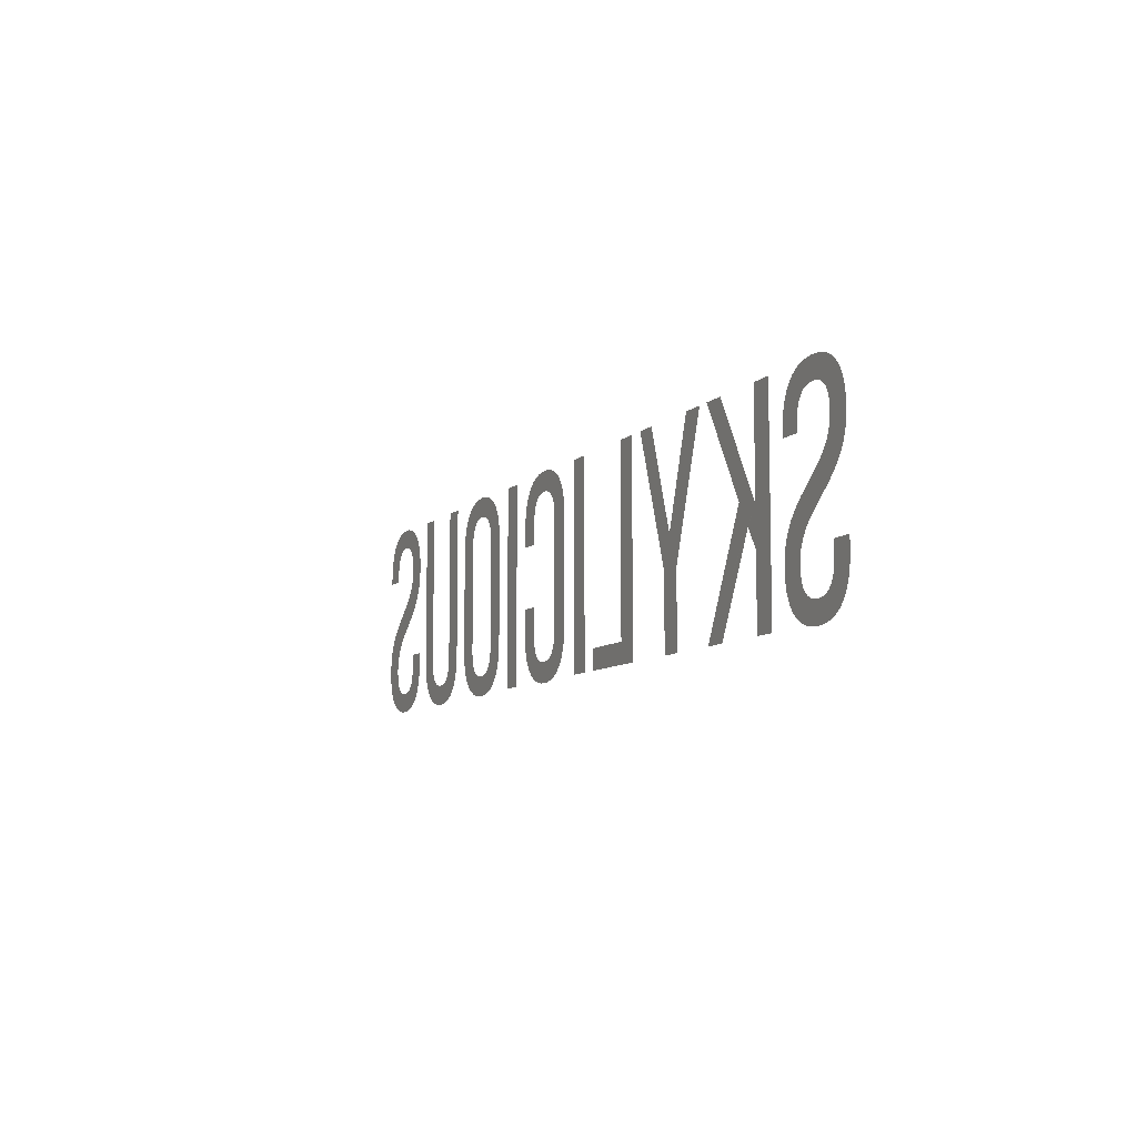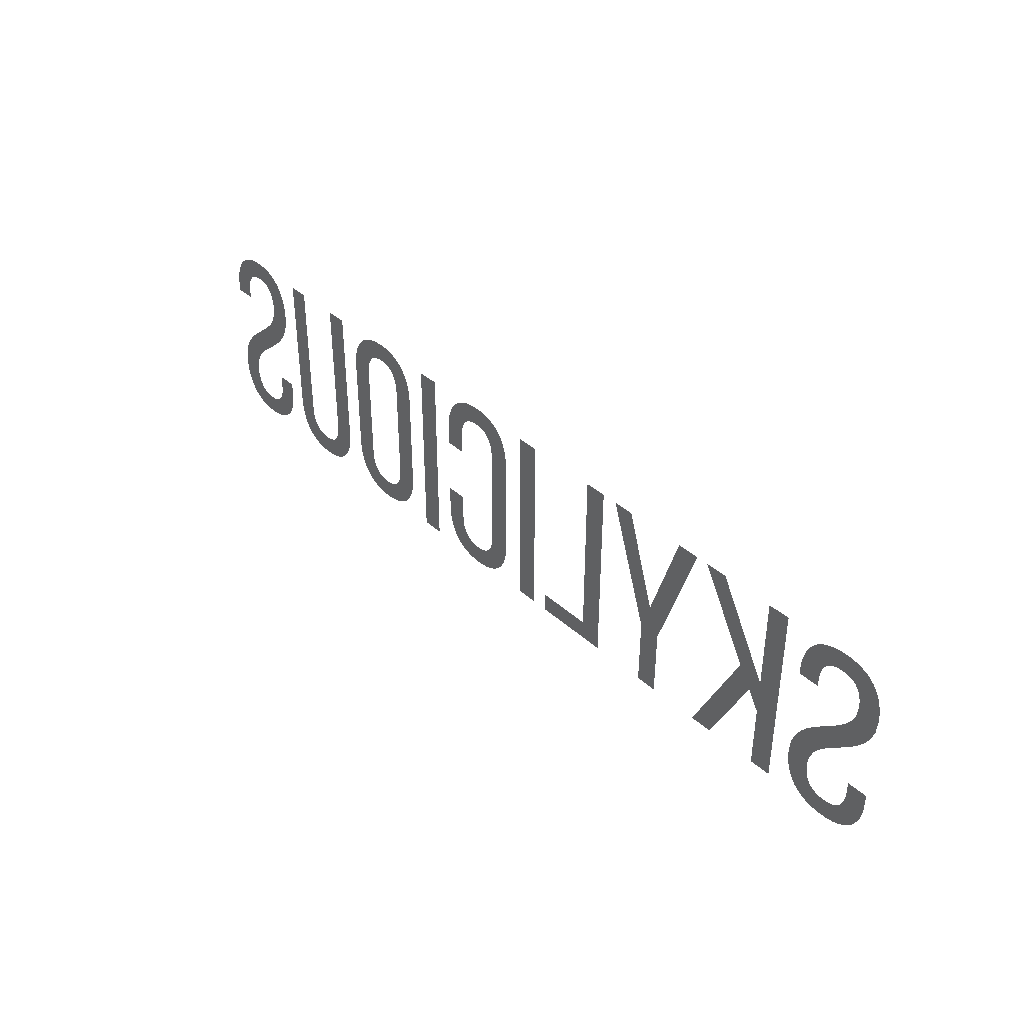
<metadata>
{"format":"obj","ext":"obj","renderer":"f3d","projection":"perspective","resolution":1024,"background":"white","views":[{"elev":-8.7,"azim":-115.1,"up":"+Y"},{"elev":39.1,"azim":-131.9,"up":"+Y"}]}
</metadata>
<code>
o title_CUText.001
v 1.381 1.571 101.4
v 1.357 1.569 101.4
v 1.336 1.565 101.4
v 1.317 1.559 101.4
v 1.299 1.551 101.4
v 1.284 1.54 101.4
v 1.271 1.527 101.4
v 1.26 1.511 101.4
v 1.251 1.494 101.4
v 1.244 1.475 101.4
v 1.239 1.454 101.4
v 1.236 1.431 101.4
v 1.235 1.406 101.4
v 1.24 1.364 101.4
v 1.252 1.327 101.4
v 1.27 1.295 101.4
v 1.292 1.267 101.4
v 1.318 1.242 101.4
v 1.345 1.219 101.4
v 1.372 1.197 101.4
v 1.398 1.175 101.4
v 1.421 1.151 101.4
v 1.439 1.125 101.4
v 1.451 1.095 101.4
v 1.455 1.061 101.4
v 1.454 1.047 101.4
v 1.453 1.034 101.4
v 1.45 1.022 101.4
v 1.447 1.011 101.4
v 1.442 1.001 101.4
v 1.436 0.9922 101.4
v 1.429 0.9848 101.4
v 1.421 0.9786 101.4
v 1.412 0.9738 101.4
v 1.402 0.9703 101.4
v 1.391 0.9681 101.4
v 1.378 0.9674 101.4
v 1.366 0.9681 101.4
v 1.354 0.9703 101.4
v 1.344 0.9738 101.4
v 1.335 0.9786 101.4
v 1.327 0.9848 101.4
v 1.32 0.9922 101.4
v 1.314 1.001 101.4
v 1.309 1.011 101.4
v 1.306 1.022 101.4
v 1.303 1.034 101.4
v 1.302 1.047 101.4
v 1.301 1.061 101.4
v 1.301 1.103 101.4
v 1.233 1.103 101.4
v 1.233 1.065 101.4
v 1.234 1.041 101.4
v 1.237 1.018 101.4
v 1.242 0.9974 101.4
v 1.249 0.9782 101.4
v 1.258 0.9609 101.4
v 1.269 0.9456 101.4
v 1.282 0.9324 101.4
v 1.297 0.9213 101.4
v 1.315 0.9125 101.4
v 1.334 0.9061 101.4
v 1.356 0.9021 101.4
v 1.38 0.9008 101.4
v 1.404 0.9021 101.4
v 1.426 0.9061 101.4
v 1.445 0.9125 101.4
v 1.463 0.9213 101.4
v 1.478 0.9324 101.4
v 1.492 0.9456 101.4
v 1.503 0.9609 101.4
v 1.512 0.9782 101.4
v 1.519 0.9974 101.4
v 1.524 1.018 101.4
v 1.527 1.041 101.4
v 1.528 1.065 101.4
v 1.524 1.108 101.4
v 1.512 1.145 101.4
v 1.494 1.176 101.4
v 1.471 1.204 101.4
v 1.445 1.229 101.4
v 1.418 1.252 101.4
v 1.391 1.274 101.4
v 1.365 1.297 101.4
v 1.342 1.321 101.4
v 1.324 1.347 101.4
v 1.312 1.377 101.4
v 1.308 1.411 101.4
v 1.308 1.425 101.4
v 1.31 1.438 101.4
v 1.312 1.45 101.4
v 1.316 1.461 101.4
v 1.32 1.471 101.4
v 1.326 1.479 101.4
v 1.332 1.487 101.4
v 1.34 1.493 101.4
v 1.349 1.498 101.4
v 1.359 1.501 101.4
v 1.37 1.503 101.4
v 1.383 1.504 101.4
v 1.395 1.503 101.4
v 1.407 1.501 101.4
v 1.417 1.498 101.4
v 1.426 1.493 101.4
v 1.433 1.487 101.4
v 1.44 1.479 101.4
v 1.446 1.471 101.4
v 1.45 1.461 101.4
v 1.453 1.45 101.4
v 1.456 1.438 101.4
v 1.457 1.424 101.4
v 1.458 1.41 101.4
v 1.458 1.389 101.4
v 1.527 1.389 101.4
v 1.527 1.406 101.4
v 1.526 1.431 101.4
v 1.523 1.453 101.4
v 1.518 1.474 101.4
v 1.511 1.493 101.4
v 1.502 1.51 101.4
v 1.491 1.526 101.4
v 1.478 1.539 101.4
v 1.463 1.55 101.4
v 1.446 1.559 101.4
v 1.426 1.565 101.4
v 1.405 1.569 101.4
v 0.9494 1.564 101.4
v 0.8771 1.564 101.4
v 0.8771 1.066 101.4
v 0.8781 1.042 101.4
v 0.881 1.019 101.4
v 0.8859 0.998 101.4
v 0.8928 0.9787 101.4
v 0.9017 0.9612 101.4
v 0.9127 0.9456 101.4
v 0.9257 0.9321 101.4
v 0.9409 0.9208 101.4
v 0.9583 0.9118 101.4
v 0.9778 0.9053 101.4
v 0.9995 0.9012 101.4
v 1.023 0.8999 101.4
v 1.048 0.9012 101.4
v 1.07 0.9053 101.4
v 1.089 0.9118 101.4
v 1.107 0.9208 101.4
v 1.122 0.9321 101.4
v 1.135 0.9456 101.4
v 1.146 0.9612 101.4
v 1.155 0.9787 101.4
v 1.162 0.998 101.4
v 1.167 1.019 101.4
v 1.17 1.042 101.4
v 1.171 1.066 101.4
v 1.171 1.564 101.4
v 1.102 1.564 101.4
v 1.102 1.062 101.4
v 1.102 1.048 101.4
v 1.1 1.035 101.4
v 1.098 1.022 101.4
v 1.094 1.011 101.4
v 1.09 1.001 101.4
v 1.084 0.9926 101.4
v 1.077 0.9851 101.4
v 1.069 0.9788 101.4
v 1.06 0.9739 101.4
v 1.05 0.9703 101.4
v 1.039 0.9682 101.4
v 1.026 0.9674 101.4
v 1.014 0.9682 101.4
v 1.002 0.9703 101.4
v 0.9917 0.9739 101.4
v 0.9826 0.9788 101.4
v 0.9746 0.9851 101.4
v 0.9678 0.9926 101.4
v 0.9621 1.001 101.4
v 0.9574 1.011 101.4
v 0.9539 1.022 101.4
v 0.9514 1.035 101.4
v 0.9499 1.048 101.4
v 0.9494 1.062 101.4
v 0.5094 1.066 101.4
v 0.5105 1.042 101.4
v 0.5136 1.019 101.4
v 0.5188 0.9982 101.4
v 0.526 0.9789 101.4
v 0.5354 0.9615 101.4
v 0.5468 0.9461 101.4
v 0.5604 0.9327 101.4
v 0.576 0.9215 101.4
v 0.5937 0.9126 101.4
v 0.6135 0.9061 101.4
v 0.6355 0.9022 101.4
v 0.6595 0.9008 101.4
v 0.6838 0.9022 101.4
v 0.7059 0.9061 101.4
v 0.7259 0.9126 101.4
v 0.7437 0.9215 101.4
v 0.7594 0.9327 101.4
v 0.773 0.9461 101.4
v 0.7845 0.9615 101.4
v 0.7939 0.9789 101.4
v 0.8012 0.9982 101.4
v 0.8064 1.019 101.4
v 0.8095 1.042 101.4
v 0.8105 1.066 101.4
v 0.8105 1.406 101.4
v 0.8095 1.43 101.4
v 0.8064 1.453 101.4
v 0.8012 1.474 101.4
v 0.7939 1.493 101.4
v 0.7845 1.51 101.4
v 0.773 1.526 101.4
v 0.7594 1.539 101.4
v 0.7437 1.55 101.4
v 0.7259 1.559 101.4
v 0.7059 1.565 101.4
v 0.6838 1.569 101.4
v 0.6595 1.571 101.4
v 0.6355 1.569 101.4
v 0.6135 1.565 101.4
v 0.5937 1.559 101.4
v 0.576 1.55 101.4
v 0.5604 1.539 101.4
v 0.5468 1.526 101.4
v 0.5354 1.51 101.4
v 0.526 1.493 101.4
v 0.5188 1.474 101.4
v 0.5136 1.453 101.4
v 0.5105 1.43 101.4
v 0.5094 1.406 101.4
v 0.5817 1.409 101.4
v 0.5822 1.424 101.4
v 0.5838 1.437 101.4
v 0.5864 1.449 101.4
v 0.5902 1.46 101.4
v 0.595 1.47 101.4
v 0.6009 1.479 101.4
v 0.6079 1.486 101.4
v 0.616 1.493 101.4
v 0.6252 1.498 101.4
v 0.6355 1.501 101.4
v 0.6469 1.503 101.4
v 0.6595 1.504 101.4
v 0.6723 1.503 101.4
v 0.6838 1.501 101.4
v 0.6942 1.498 101.4
v 0.7035 1.493 101.4
v 0.7115 1.486 101.4
v 0.7185 1.479 101.4
v 0.7243 1.47 101.4
v 0.7291 1.46 101.4
v 0.7327 1.449 101.4
v 0.7353 1.437 101.4
v 0.7369 1.424 101.4
v 0.7374 1.409 101.4
v 0.7374 1.062 101.4
v 0.7369 1.048 101.4
v 0.7353 1.034 101.4
v 0.7327 1.022 101.4
v 0.7291 1.011 101.4
v 0.7243 1.001 101.4
v 0.7185 0.9923 101.4
v 0.7115 0.9848 101.4
v 0.7035 0.9786 101.4
v 0.6942 0.9738 101.4
v 0.6838 0.9703 101.4
v 0.6723 0.9681 101.4
v 0.6595 0.9674 101.4
v 0.6469 0.9681 101.4
v 0.6355 0.9703 101.4
v 0.6252 0.9738 101.4
v 0.616 0.9786 101.4
v 0.6079 0.9848 101.4
v 0.6009 0.9923 101.4
v 0.595 1.001 101.4
v 0.5902 1.011 101.4
v 0.5864 1.022 101.4
v 0.5838 1.034 101.4
v 0.5822 1.048 101.4
v 0.5817 1.062 101.4
v 0.3668 1.564 101.4
v 0.3668 0.9074 101.4
v 0.44 0.9074 101.4
v 0.44 1.564 101.4
v 0.152 1.571 101.4
v 0.128 1.569 101.4
v 0.1062 1.565 101.4
v 0.08665 1.559 101.4
v 0.06921 1.55 101.4
v 0.05391 1.539 101.4
v 0.04073 1.525 101.4
v 0.02963 1.51 101.4
v 0.02061 1.493 101.4
v 0.01363 1.473 101.4
v 0.008668 1.452 101.4
v 0.00571 1.43 101.4
v 0.004729 1.406 101.4
v 0.004729 1.066 101.4
v 0.00571 1.042 101.4
v 0.008668 1.019 101.4
v 0.01363 0.9982 101.4
v 0.02061 0.9789 101.4
v 0.02963 0.9615 101.4
v 0.04073 0.9461 101.4
v 0.05391 0.9327 101.4
v 0.06921 0.9215 101.4
v 0.08665 0.9126 101.4
v 0.1062 0.9061 101.4
v 0.128 0.9022 101.4
v 0.152 0.9008 101.4
v 0.1762 0.9022 101.4
v 0.1982 0.9061 101.4
v 0.2179 0.9126 101.4
v 0.2355 0.9215 101.4
v 0.2509 0.9327 101.4
v 0.2641 0.9461 101.4
v 0.2753 0.9615 101.4
v 0.2843 0.9789 101.4
v 0.2913 0.9982 101.4
v 0.2963 1.019 101.4
v 0.2992 1.042 101.4
v 0.3002 1.066 101.4
v 0.3002 1.148 101.4
v 0.2308 1.148 101.4
v 0.2308 1.062 101.4
v 0.2303 1.048 101.4
v 0.2288 1.035 101.4
v 0.2263 1.022 101.4
v 0.2227 1.011 101.4
v 0.2181 1.001 101.4
v 0.2124 0.9926 101.4
v 0.2056 0.9851 101.4
v 0.1976 0.9788 101.4
v 0.1885 0.9739 101.4
v 0.1781 0.9703 101.4
v 0.1666 0.9682 101.4
v 0.1539 0.9674 101.4
v 0.1413 0.9682 101.4
v 0.1299 0.9703 101.4
v 0.1197 0.9739 101.4
v 0.1106 0.9788 101.4
v 0.1026 0.9851 101.4
v 0.09572 0.9926 101.4
v 0.08994 1.001 101.4
v 0.08523 1.011 101.4
v 0.08159 1.022 101.4
v 0.07901 1.035 101.4
v 0.07747 1.048 101.4
v 0.07696 1.062 101.4
v 0.07696 1.409 101.4
v 0.07747 1.424 101.4
v 0.07901 1.437 101.4
v 0.08159 1.449 101.4
v 0.08523 1.46 101.4
v 0.08994 1.47 101.4
v 0.09572 1.479 101.4
v 0.1026 1.486 101.4
v 0.1106 1.493 101.4
v 0.1197 1.498 101.4
v 0.1299 1.501 101.4
v 0.1413 1.503 101.4
v 0.1539 1.504 101.4
v 0.1666 1.503 101.4
v 0.1781 1.501 101.4
v 0.1885 1.498 101.4
v 0.1976 1.493 101.4
v 0.2056 1.486 101.4
v 0.2124 1.479 101.4
v 0.2181 1.47 101.4
v 0.2227 1.46 101.4
v 0.2263 1.449 101.4
v 0.2288 1.437 101.4
v 0.2303 1.424 101.4
v 0.2308 1.409 101.4
v 0.2308 1.346 101.4
v 0.3002 1.346 101.4
v 0.3002 1.406 101.4
v 0.2992 1.43 101.4
v 0.2963 1.452 101.4
v 0.2913 1.473 101.4
v 0.2843 1.493 101.4
v 0.2753 1.51 101.4
v 0.2641 1.525 101.4
v 0.2509 1.539 101.4
v 0.2355 1.55 101.4
v 0.2179 1.559 101.4
v 0.1982 1.565 101.4
v 0.1762 1.569 101.4
v -0.1379 1.564 101.4
v -0.1379 0.9074 101.4
v -0.06469 0.9074 101.4
v -0.06469 1.564 101.4
v -0.1932 0.9074 101.4
v -0.1932 0.974 101.4
v -0.3808 0.974 101.4
v -0.3808 1.564 101.4
v -0.454 1.564 101.4
v -0.454 0.9074 101.4
v -0.7185 0.9074 101.4
v -0.6463 0.9074 101.4
v -0.6463 1.143 101.4
v -0.5065 1.564 101.4
v -0.5759 1.564 101.4
v -0.6791 1.241 101.4
v -0.7814 1.564 101.4
v -0.8574 1.564 101.4
v -0.7185 1.143 101.4
v -0.9662 0.9074 101.4
v -0.8911 0.9074 101.4
v -1.063 1.265 101.4
v -0.8968 1.564 101.4
v -0.9709 1.564 101.4
v -1.145 1.247 101.4
v -1.145 1.564 101.4
v -1.219 1.564 101.4
v -1.219 0.9074 101.4
v -1.145 0.9074 101.4
v -1.145 1.128 101.4
v -1.107 1.193 101.4
v -1.43 1.571 101.4
v -1.453 1.569 101.4
v -1.475 1.565 101.4
v -1.494 1.559 101.4
v -1.511 1.551 101.4
v -1.526 1.54 101.4
v -1.539 1.527 101.4
v -1.55 1.511 101.4
v -1.559 1.494 101.4
v -1.566 1.475 101.4
v -1.571 1.454 101.4
v -1.574 1.431 101.4
v -1.575 1.406 101.4
v -1.571 1.364 101.4
v -1.559 1.327 101.4
v -1.541 1.295 101.4
v -1.518 1.267 101.4
v -1.492 1.242 101.4
v -1.465 1.219 101.4
v -1.438 1.197 101.4
v -1.412 1.175 101.4
v -1.39 1.151 101.4
v -1.372 1.125 101.4
v -1.36 1.095 101.4
v -1.355 1.061 101.4
v -1.356 1.047 101.4
v -1.358 1.034 101.4
v -1.36 1.022 101.4
v -1.364 1.011 101.4
v -1.368 1.001 101.4
v -1.374 0.9922 101.4
v -1.381 0.9848 101.4
v -1.389 0.9786 101.4
v -1.398 0.9738 101.4
v -1.408 0.9703 101.4
v -1.42 0.9681 101.4
v -1.432 0.9674 101.4
v -1.445 0.9681 101.4
v -1.456 0.9703 101.4
v -1.467 0.9738 101.4
v -1.476 0.9786 101.4
v -1.484 0.9848 101.4
v -1.491 0.9922 101.4
v -1.496 1.001 101.4
v -1.501 1.011 101.4
v -1.505 1.022 101.4
v -1.507 1.034 101.4
v -1.509 1.047 101.4
v -1.509 1.061 101.4
v -1.509 1.103 101.4
v -1.578 1.103 101.4
v -1.578 1.065 101.4
v -1.577 1.041 101.4
v -1.574 1.018 101.4
v -1.569 0.9974 101.4
v -1.562 0.9782 101.4
v -1.553 0.9609 101.4
v -1.542 0.9456 101.4
v -1.529 0.9324 101.4
v -1.513 0.9213 101.4
v -1.496 0.9125 101.4
v -1.476 0.9061 101.4
v -1.455 0.9021 101.4
v -1.431 0.9008 101.4
v -1.407 0.9021 101.4
v -1.385 0.9061 101.4
v -1.365 0.9125 101.4
v -1.348 0.9213 101.4
v -1.332 0.9324 101.4
v -1.319 0.9456 101.4
v -1.308 0.9609 101.4
v -1.298 0.9782 101.4
v -1.291 0.9974 101.4
v -1.286 1.018 101.4
v -1.283 1.041 101.4
v -1.282 1.065 101.4
v -1.287 1.108 101.4
v -1.299 1.145 101.4
v -1.317 1.176 101.4
v -1.339 1.204 101.4
v -1.365 1.229 101.4
v -1.393 1.252 101.4
v -1.42 1.274 101.4
v -1.446 1.297 101.4
v -1.468 1.321 101.4
v -1.486 1.347 101.4
v -1.498 1.377 101.4
v -1.503 1.411 101.4
v -1.502 1.425 101.4
v -1.501 1.438 101.4
v -1.498 1.45 101.4
v -1.495 1.461 101.4
v -1.491 1.471 101.4
v -1.485 1.479 101.4
v -1.478 1.487 101.4
v -1.471 1.493 101.4
v -1.462 1.498 101.4
v -1.452 1.501 101.4
v -1.44 1.503 101.4
v -1.428 1.504 101.4
v -1.415 1.503 101.4
v -1.404 1.501 101.4
v -1.394 1.498 101.4
v -1.385 1.493 101.4
v -1.377 1.487 101.4
v -1.371 1.479 101.4
v -1.365 1.471 101.4
v -1.36 1.461 101.4
v -1.357 1.45 101.4
v -1.355 1.438 101.4
v -1.353 1.424 101.4
v -1.353 1.41 101.4
v -1.353 1.389 101.4
v -1.283 1.389 101.4
v -1.283 1.406 101.4
v -1.284 1.431 101.4
v -1.287 1.453 101.4
v -1.292 1.474 101.4
v -1.299 1.493 101.4
v -1.308 1.51 101.4
v -1.319 1.526 101.4
v -1.332 1.539 101.4
v -1.347 1.55 101.4
v -1.365 1.559 101.4
v -1.384 1.565 101.4
v -1.406 1.569 101.4
f 2 126 1
f 3 126 2
f 3 125 126
f 4 125 3
f 4 124 125
f 5 124 4
f 5 123 124
f 6 123 5
f 6 122 123
f 7 122 6
f 7 121 122
f 8 121 7
f 8 120 121
f 9 99 8
f 99 100 8
f 100 120 8
f 100 101 120
f 101 119 120
f 9 98 99
f 102 119 101
f 9 97 98
f 103 119 102
f 9 96 97
f 104 119 103
f 10 96 9
f 104 118 119
f 10 95 96
f 105 118 104
f 10 94 95
f 106 118 105
f 10 93 94
f 107 118 106
f 11 93 10
f 107 117 118
f 11 92 93
f 108 117 107
f 11 91 92
f 109 117 108
f 12 91 11
f 109 116 117
f 12 90 91
f 110 116 109
f 12 89 90
f 111 116 110
f 13 89 12
f 111 115 116
f 13 88 89
f 112 115 111
f 13 87 88
f 113 115 112
f 14 87 13
f 113 114 115
f 14 86 87
f 15 86 14
f 15 85 86
f 16 85 15
f 16 84 85
f 16 83 84
f 17 83 16
f 17 82 83
f 18 82 17
f 18 81 82
f 19 81 18
f 19 80 81
f 20 80 19
f 20 79 80
f 21 79 20
f 21 78 79
f 22 78 21
f 23 78 22
f 23 77 78
f 24 77 23
f 24 76 77
f 52 50 51
f 52 49 50
f 25 76 24
f 53 49 52
f 25 75 76
f 53 48 49
f 26 75 25
f 53 47 48
f 27 75 26
f 27 74 75
f 54 47 53
f 54 46 47
f 28 74 27
f 54 45 46
f 29 74 28
f 29 73 74
f 55 45 54
f 30 73 29
f 55 44 45
f 31 73 30
f 55 43 44
f 31 72 73
f 56 43 55
f 32 72 31
f 56 42 43
f 33 72 32
f 56 41 42
f 34 72 33
f 56 40 41
f 34 71 72
f 57 40 56
f 35 71 34
f 57 39 40
f 57 38 39
f 36 71 35
f 57 37 38
f 37 71 36
f 57 71 37
f 58 71 57
f 58 70 71
f 59 70 58
f 59 69 70
f 60 69 59
f 60 68 69
f 61 68 60
f 61 67 68
f 62 67 61
f 62 66 67
f 63 66 62
f 63 65 66
f 64 65 63
f 129 127 128
f 129 180 127
f 156 154 155
f 156 153 154
f 130 180 129
f 156 152 153
f 130 179 180
f 157 152 156
f 130 178 179
f 158 152 157
f 131 178 130
f 158 151 152
f 131 177 178
f 159 151 158
f 131 176 177
f 160 151 159
f 132 176 131
f 160 150 151
f 132 175 176
f 161 150 160
f 132 174 175
f 162 150 161
f 133 174 132
f 162 149 150
f 133 173 174
f 163 149 162
f 133 172 173
f 164 149 163
f 165 149 164
f 133 171 172
f 134 171 133
f 165 148 149
f 166 148 165
f 134 170 171
f 167 148 166
f 134 169 170
f 168 148 167
f 134 168 169
f 134 148 168
f 135 148 134
f 135 147 148
f 135 146 147
f 136 146 135
f 136 145 146
f 137 145 136
f 137 144 145
f 138 144 137
f 138 143 144
f 139 143 138
f 139 142 143
f 140 142 139
f 140 141 142
f 219 217 218
f 219 216 217
f 220 216 219
f 220 215 216
f 221 215 220
f 221 214 215
f 222 214 221
f 222 213 214
f 223 213 222
f 223 212 213
f 224 212 223
f 224 211 212
f 225 211 224
f 225 243 211
f 243 244 211
f 244 210 211
f 226 242 225
f 242 243 225
f 245 210 244
f 226 241 242
f 246 210 245
f 226 240 241
f 247 210 246
f 226 239 240
f 227 239 226
f 247 209 210
f 248 209 247
f 227 238 239
f 249 209 248
f 227 237 238
f 250 209 249
f 227 236 237
f 228 236 227
f 250 208 209
f 251 208 250
f 228 235 236
f 252 208 251
f 228 234 235
f 229 234 228
f 252 207 208
f 253 207 252
f 229 233 234
f 254 207 253
f 229 232 233
f 230 232 229
f 254 206 207
f 255 206 254
f 230 231 232
f 230 280 231
f 256 206 255
f 181 280 230
f 256 205 206
f 182 280 181
f 256 204 205
f 182 279 280
f 257 204 256
f 182 278 279
f 258 204 257
f 183 278 182
f 258 203 204
f 183 277 278
f 259 203 258
f 183 276 277
f 260 203 259
f 184 276 183
f 260 202 203
f 184 275 276
f 261 202 260
f 184 274 275
f 262 202 261
f 185 274 184
f 262 201 202
f 185 273 274
f 263 201 262
f 185 272 273
f 264 201 263
f 186 272 185
f 264 200 201
f 186 271 272
f 265 200 264
f 186 270 271
f 266 200 265
f 186 269 270
f 267 200 266
f 186 268 269
f 268 200 267
f 186 200 268
f 187 200 186
f 187 199 200
f 188 199 187
f 188 198 199
f 189 198 188
f 189 197 198
f 190 197 189
f 190 196 197
f 191 196 190
f 191 195 196
f 192 195 191
f 192 194 195
f 193 194 192
f 282 284 281
f 282 283 284
f 286 388 285
f 287 388 286
f 287 387 388
f 288 387 287
f 288 386 387
f 289 386 288
f 289 385 386
f 290 385 289
f 290 384 385
f 291 384 290
f 291 383 384
f 292 383 291
f 292 382 383
f 293 361 292
f 361 362 292
f 362 382 292
f 362 363 382
f 363 381 382
f 364 381 363
f 293 360 361
f 365 381 364
f 293 359 360
f 366 381 365
f 293 358 359
f 367 381 366
f 293 357 358
f 294 357 293
f 367 380 381
f 368 380 367
f 294 356 357
f 369 380 368
f 294 355 356
f 295 355 294
f 369 379 380
f 370 379 369
f 295 354 355
f 371 379 370
f 295 353 354
f 296 353 295
f 371 378 379
f 372 378 371
f 296 352 353
f 373 378 372
f 296 351 352
f 297 351 296
f 373 377 378
f 374 377 373
f 297 350 351
f 297 349 350
f 375 377 374
f 298 349 297
f 375 376 377
f 325 323 324
f 325 322 323
f 299 349 298
f 325 321 322
f 299 348 349
f 326 321 325
f 299 347 348
f 327 321 326
f 300 347 299
f 327 320 321
f 300 346 347
f 328 320 327
f 300 345 346
f 329 320 328
f 301 345 300
f 329 319 320
f 301 344 345
f 330 319 329
f 301 343 344
f 331 319 330
f 302 343 301
f 331 318 319
f 302 342 343
f 332 318 331
f 302 341 342
f 333 318 332
f 303 341 302
f 333 317 318
f 334 317 333
f 303 340 341
f 335 317 334
f 303 339 340
f 336 317 335
f 303 338 339
f 337 317 336
f 303 337 338
f 303 317 337
f 304 317 303
f 304 316 317
f 305 316 304
f 305 315 316
f 306 315 305
f 306 314 315
f 307 314 306
f 307 313 314
f 308 313 307
f 308 312 313
f 309 312 308
f 309 311 312
f 310 311 309
f 390 392 389
f 390 391 392
f 398 396 397
f 398 395 396
f 398 394 395
f 398 393 394
f 407 405 406
f 407 404 405
f 404 402 403
f 404 401 402
f 407 401 404
f 399 401 407
f 399 400 401
f 416 414 415
f 416 413 414
f 413 411 412
f 413 410 411
f 413 409 410
f 416 418 413
f 418 419 413
f 419 409 413
f 408 409 419
f 416 417 418
f 421 545 420
f 422 545 421
f 422 544 545
f 423 544 422
f 423 543 544
f 424 543 423
f 424 542 543
f 425 542 424
f 425 541 542
f 426 541 425
f 426 540 541
f 427 540 426
f 427 539 540
f 428 518 427
f 518 519 427
f 519 539 427
f 519 520 539
f 520 538 539
f 428 517 518
f 521 538 520
f 428 516 517
f 522 538 521
f 428 515 516
f 523 538 522
f 429 515 428
f 523 537 538
f 429 514 515
f 524 537 523
f 429 513 514
f 525 537 524
f 429 512 513
f 526 537 525
f 430 512 429
f 526 536 537
f 430 511 512
f 527 536 526
f 430 510 511
f 528 536 527
f 431 510 430
f 528 535 536
f 431 509 510
f 529 535 528
f 431 508 509
f 530 535 529
f 432 508 431
f 530 534 535
f 432 507 508
f 531 534 530
f 432 506 507
f 532 534 531
f 433 506 432
f 532 533 534
f 433 505 506
f 434 505 433
f 434 504 505
f 435 504 434
f 435 503 504
f 435 502 503
f 436 502 435
f 436 501 502
f 437 501 436
f 437 500 501
f 438 500 437
f 438 499 500
f 439 499 438
f 439 498 499
f 440 498 439
f 440 497 498
f 441 497 440
f 442 497 441
f 442 496 497
f 443 496 442
f 443 495 496
f 471 469 470
f 471 468 469
f 444 495 443
f 472 468 471
f 444 494 495
f 472 467 468
f 445 494 444
f 472 466 467
f 446 494 445
f 446 493 494
f 473 466 472
f 473 465 466
f 447 493 446
f 473 464 465
f 448 493 447
f 448 492 493
f 474 464 473
f 449 492 448
f 474 463 464
f 450 492 449
f 474 462 463
f 450 491 492
f 475 462 474
f 451 491 450
f 475 461 462
f 452 491 451
f 475 460 461
f 453 491 452
f 475 459 460
f 453 490 491
f 476 459 475
f 454 490 453
f 476 458 459
f 476 457 458
f 455 490 454
f 476 456 457
f 456 490 455
f 476 490 456
f 477 490 476
f 477 489 490
f 478 489 477
f 478 488 489
f 479 488 478
f 479 487 488
f 480 487 479
f 480 486 487
f 481 486 480
f 481 485 486
f 482 485 481
f 482 484 485
f 483 484 482

</code>
